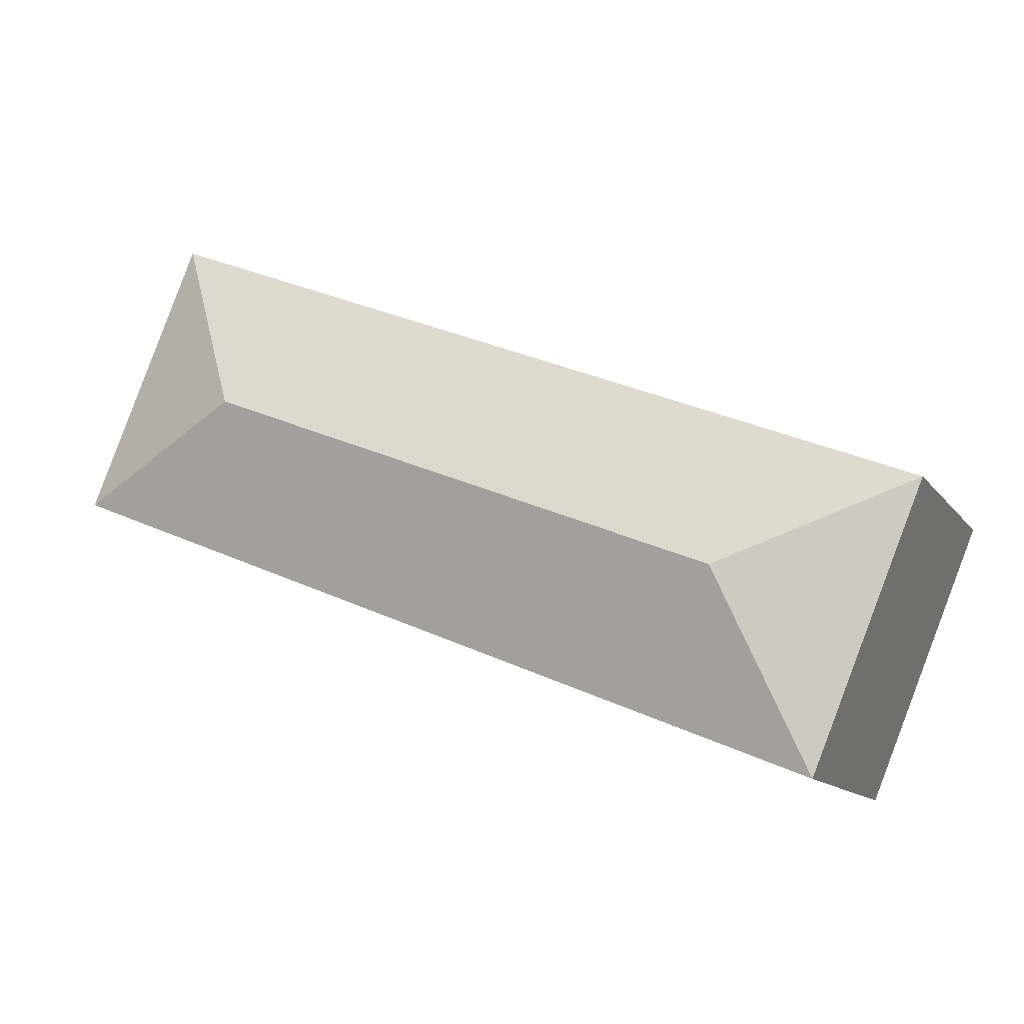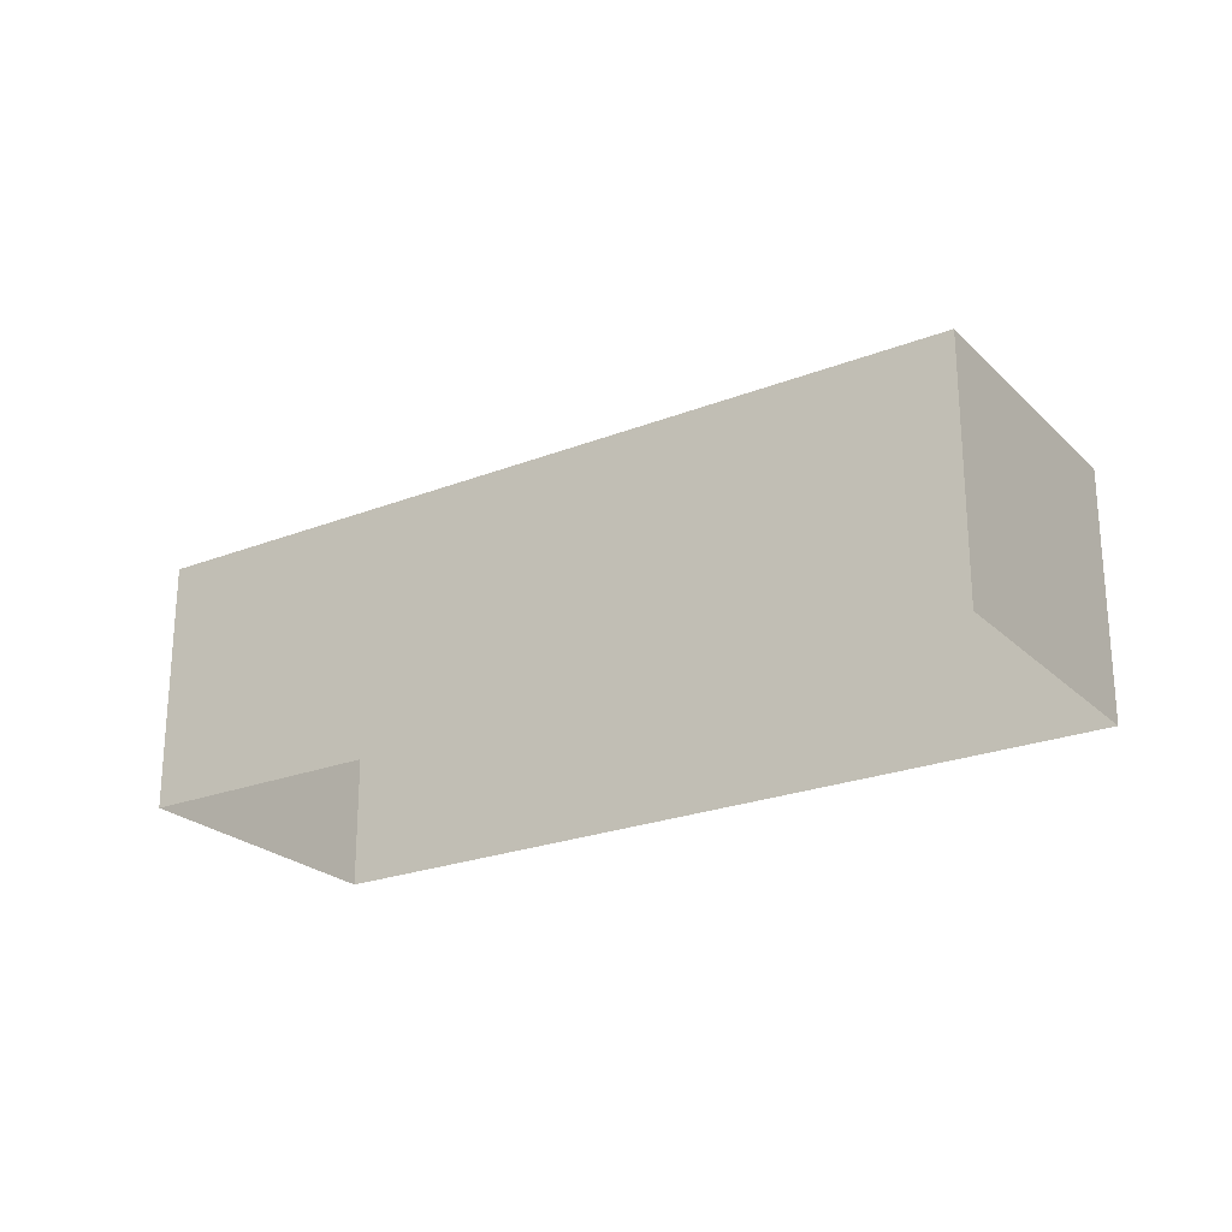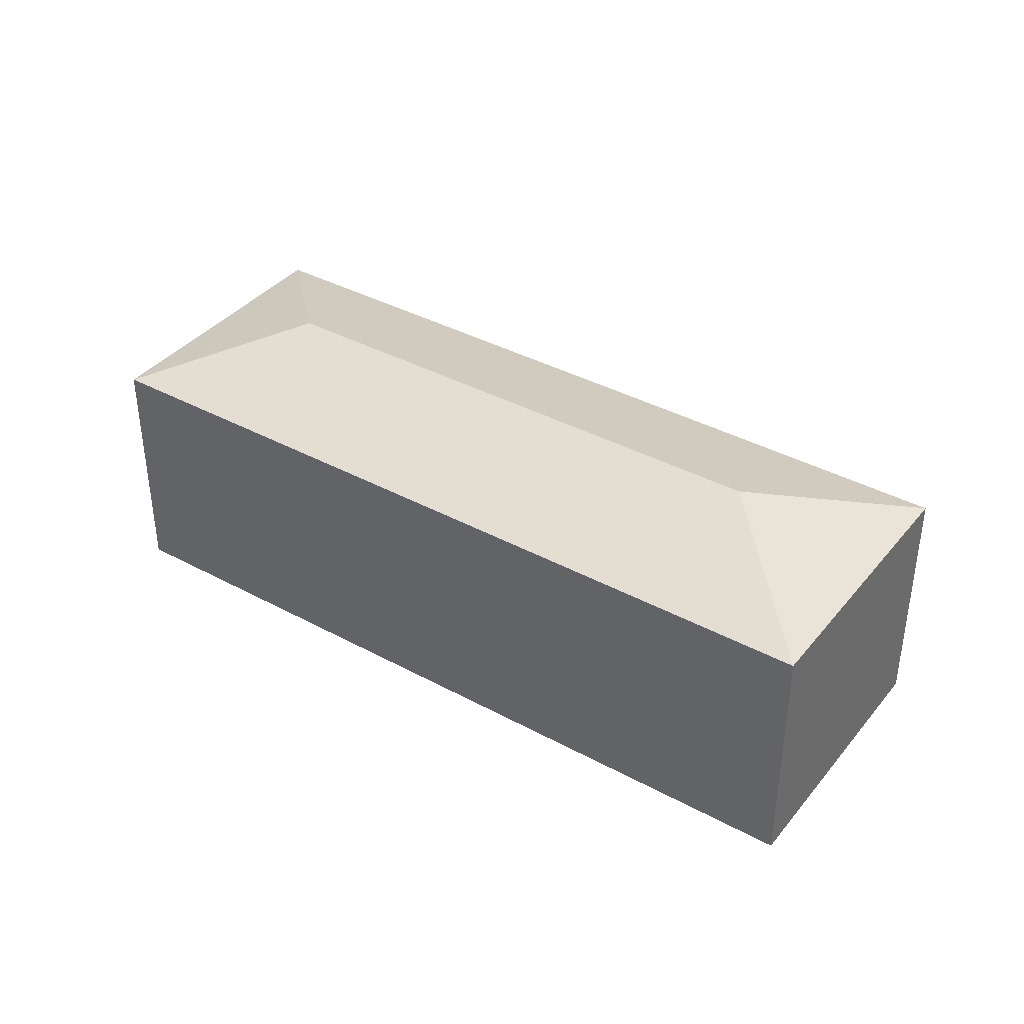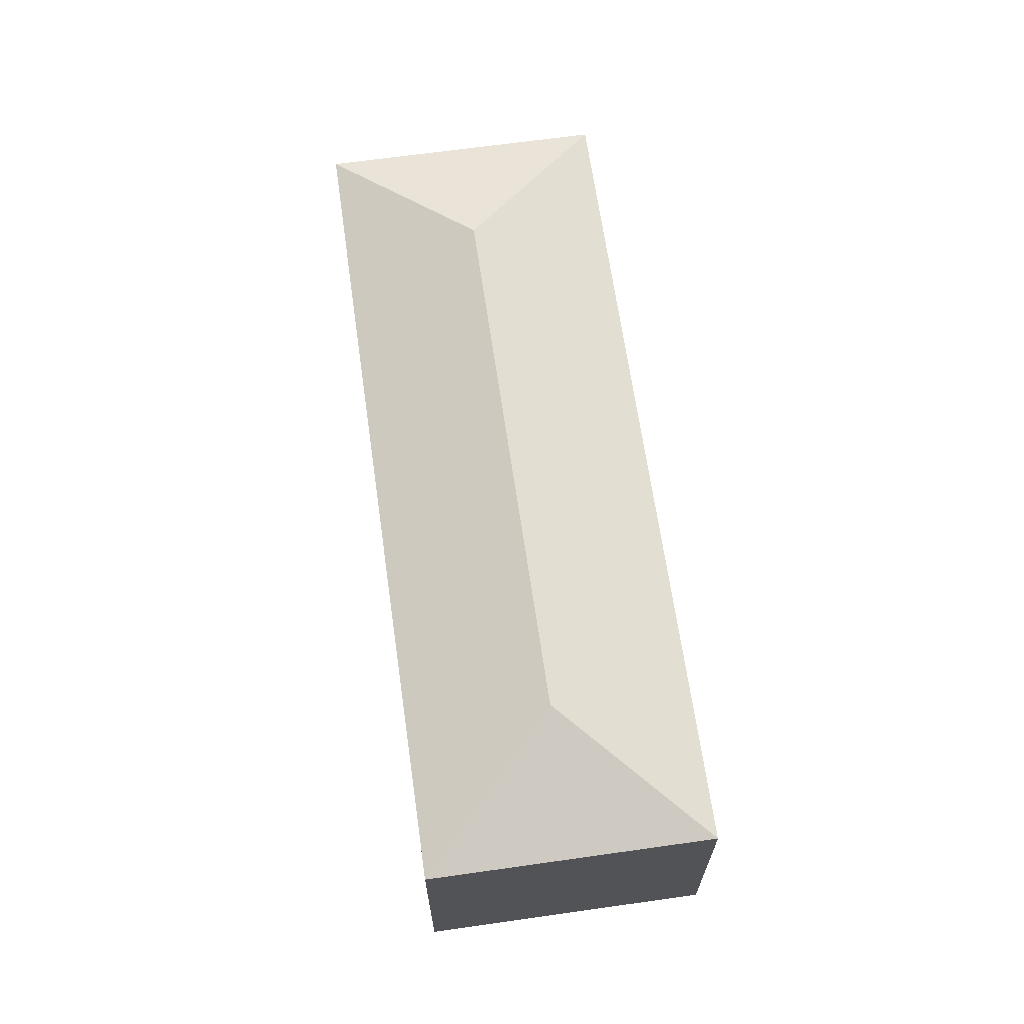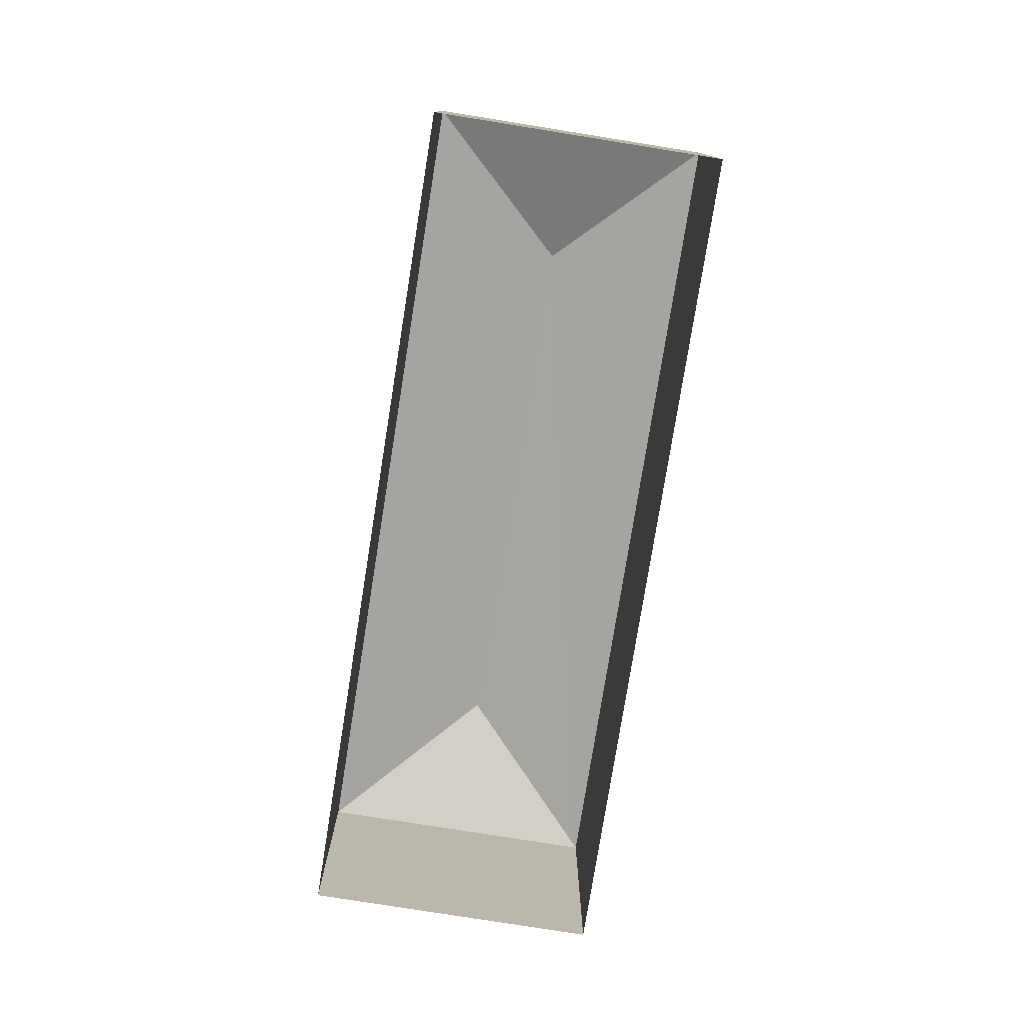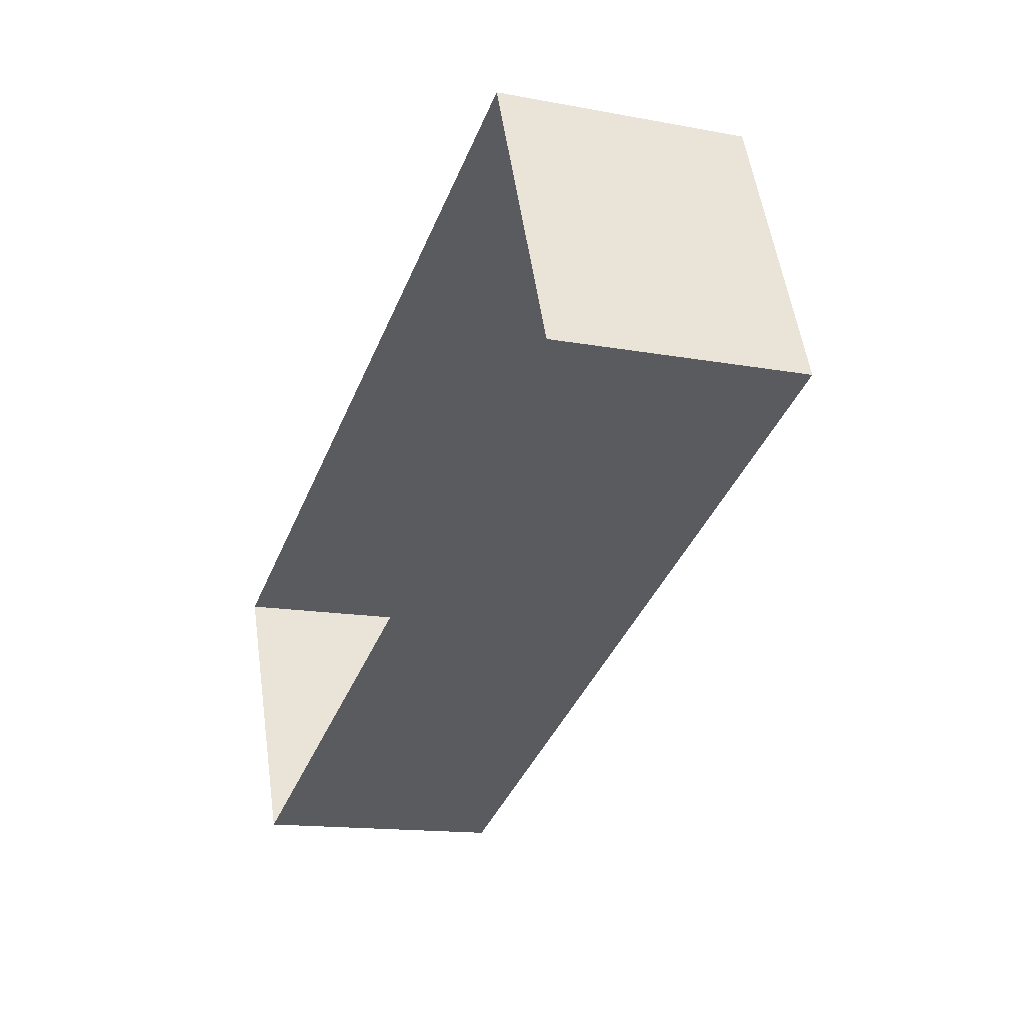
<metadata>
{"format":"obj","ext":"obj","renderer":"f3d","projection":"perspective","resolution":1024,"background":"white","views":[{"elev":-12.7,"azim":22.6,"up":"+Y"},{"elev":-23.8,"azim":10.7,"up":"+Z"},{"elev":38.2,"azim":-167.9,"up":"+Z"},{"elev":66.1,"azim":-120.5,"up":"+Z"},{"elev":-77.9,"azim":58.5,"up":"+Z"},{"elev":-14.4,"azim":-112.2,"up":"+Y"}]}
</metadata>
<code>
v 1.276e+04 -1.507e+04 21.36
v 1.276e+04 -1.508e+04 21.36
v 1.274e+04 -1.507e+04 21.36
v 1.274e+04 -1.507e+04 21.36
v 1.274e+04 -1.507e+04 27.85
v 1.276e+04 -1.508e+04 29.23
v 1.276e+04 -1.507e+04 27.85
v 1.274e+04 -1.507e+04 29.23
v 1.276e+04 -1.508e+04 27.85
v 1.274e+04 -1.507e+04 27.85
f 1 2 3
f 4 1 3
f 5 6 7
f 8 6 5
f 6 8 9
f 9 8 10
f 8 5 10
f 6 9 7
f 10 4 3
f 10 5 4
f 5 1 4
f 5 7 1
f 9 2 1
f 7 9 1
f 10 3 2
f 9 10 2

</code>
